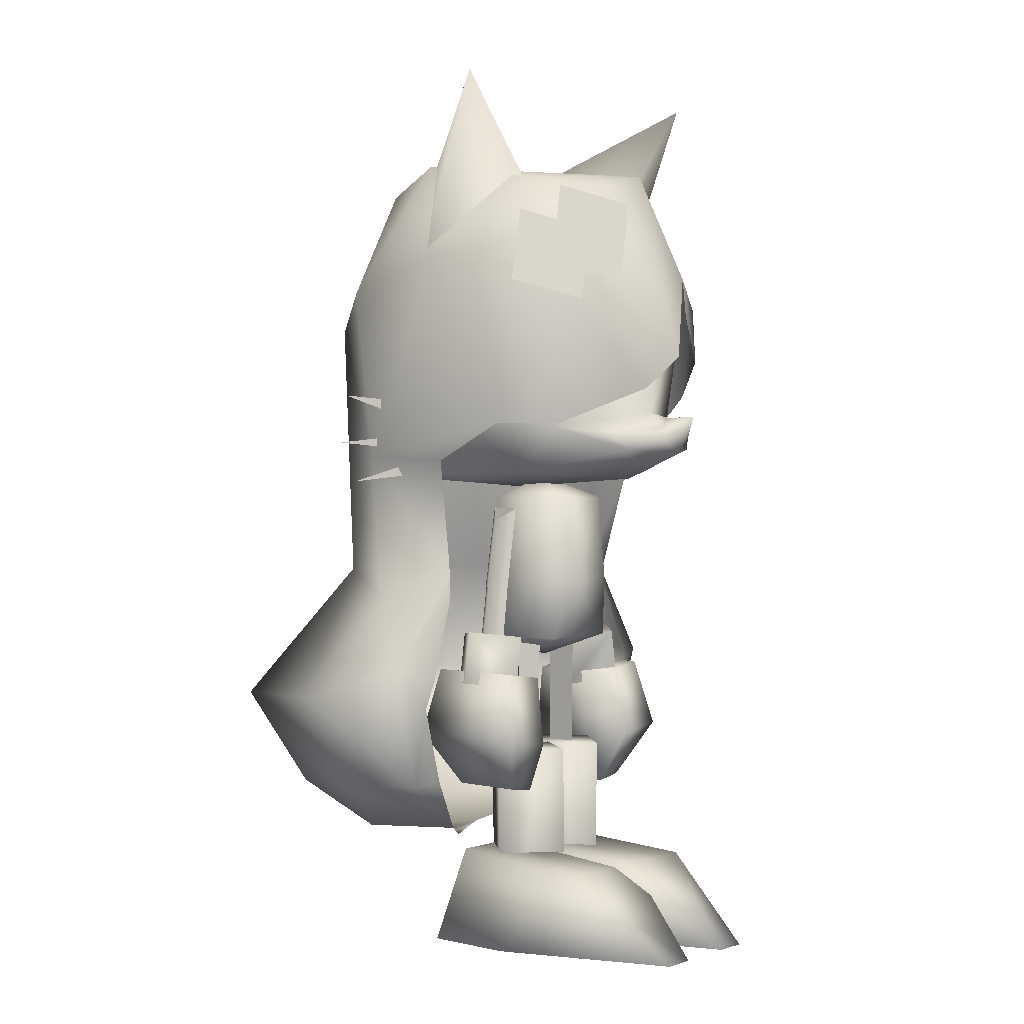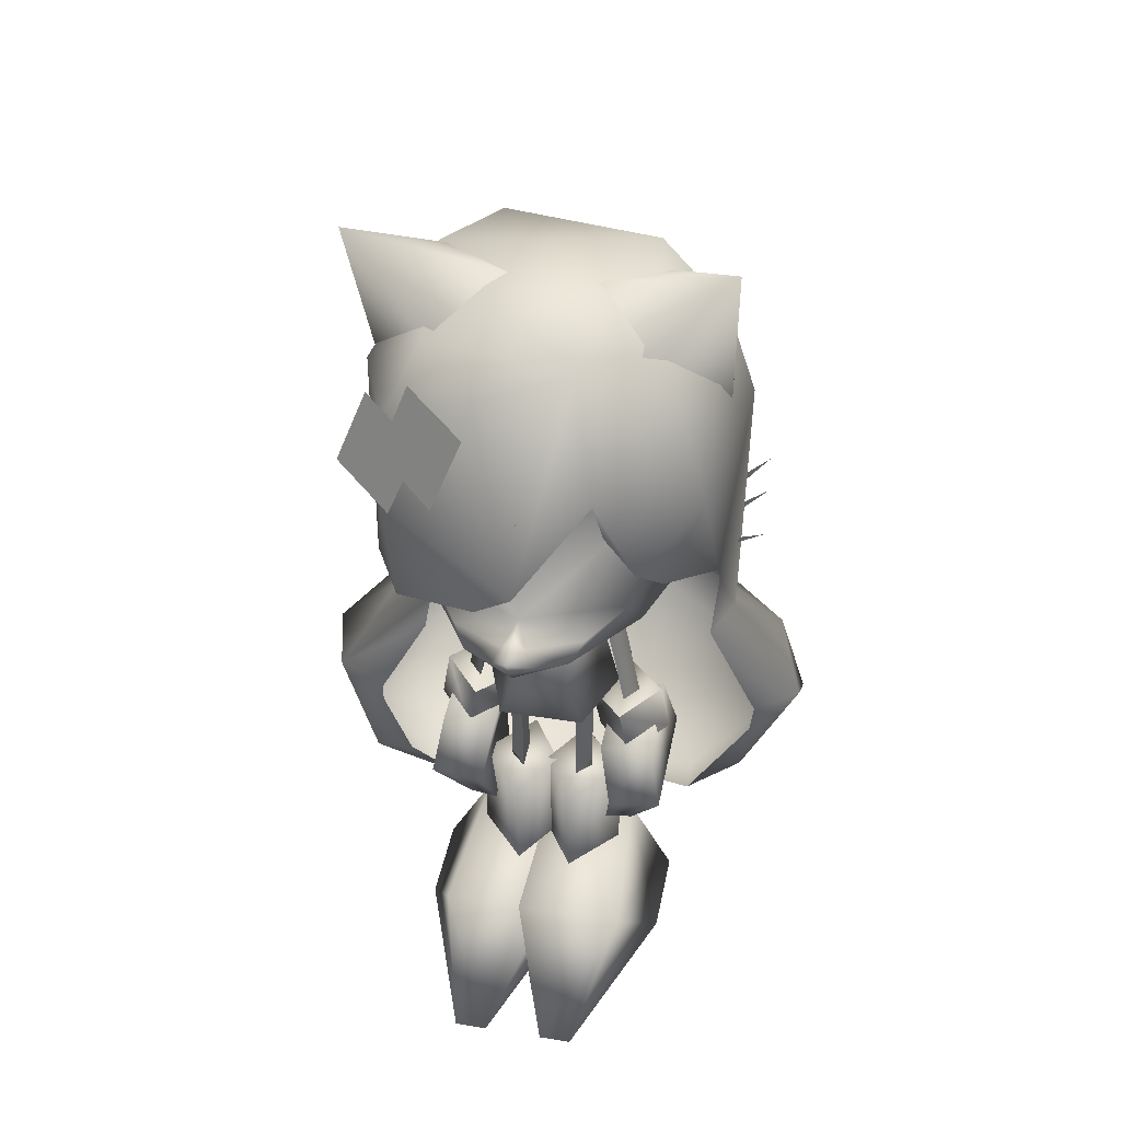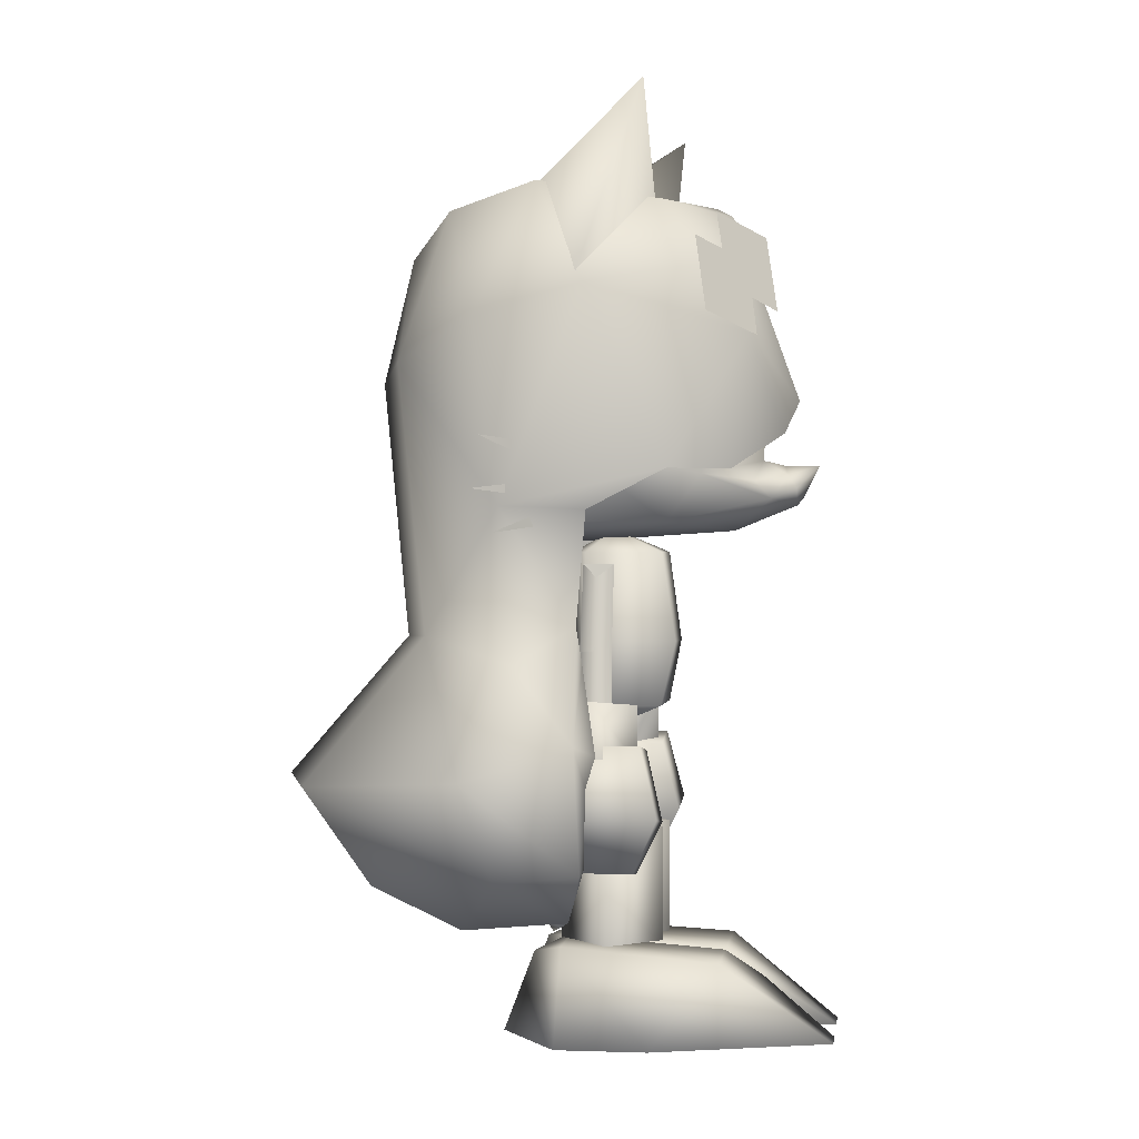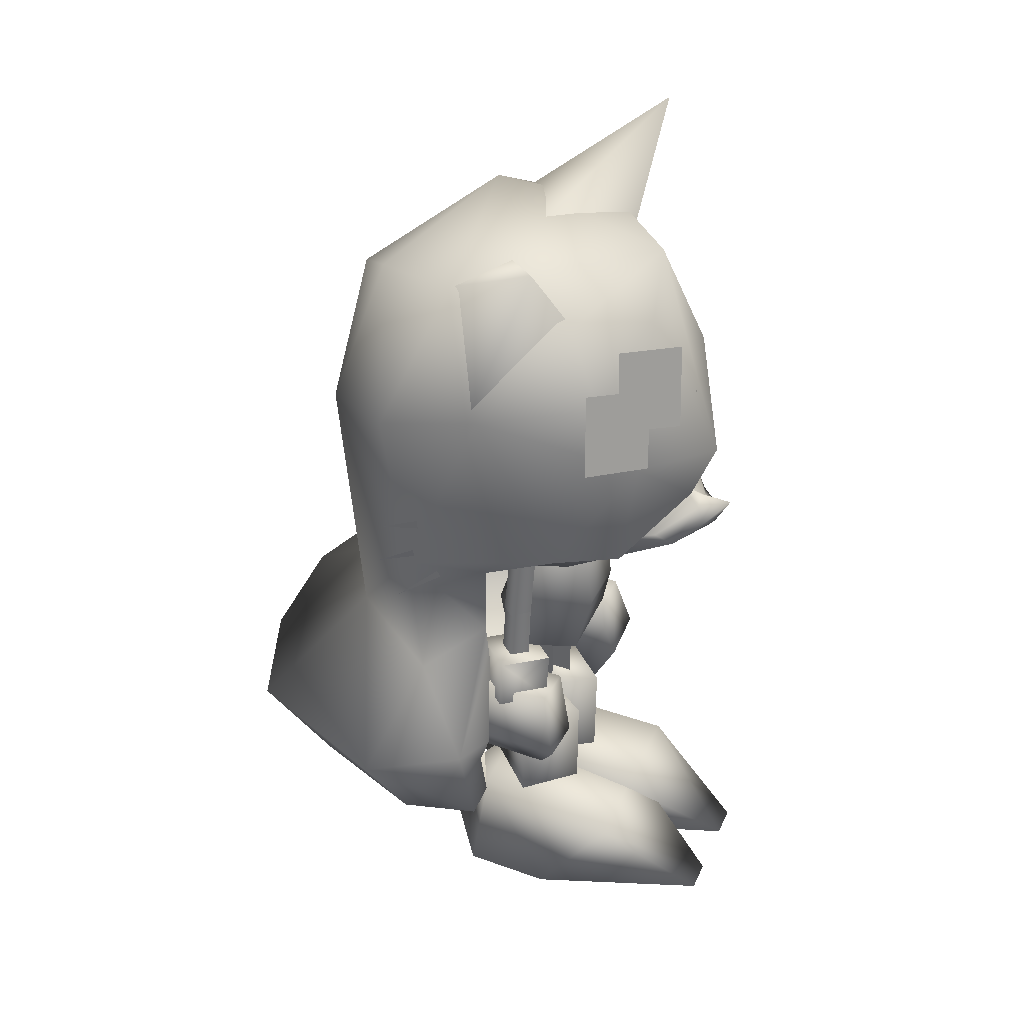
<metadata>
{"format":"obj","ext":"obj","renderer":"f3d","projection":"perspective","resolution":1024,"background":"white","views":[{"elev":1.7,"azim":-50.7,"up":"+Y"},{"elev":43.9,"azim":9.4,"up":"+Y"},{"elev":0.7,"azim":-82.9,"up":"+Y"},{"elev":41.3,"azim":-68.1,"up":"+Y"}]}
</metadata>
<code>
o head_head.002
v -15.51 39.88 16.79
v -13.57 44.58 16.13
v -9.923 43.24 19.09
v -6.24 52.77 17.57
v -13.57 55.15 11.76
v -15.33 50.4 12.57
v -19.12 51.68 9.546
v -22.77 42.24 11.05
v -17.27 48.5 10.5
v -0.2727 32.74 21.62
v 8.35 43.88 16.28
v -22.27 45.91 -3.693
v 20.66 40.37 9.626
v 20.56 54.05 -9.515
v 24.29 41.83 -10.11
v -1.535 51.3 -28.09
v -8.67 56.51 -22.11
v -13.35 37.14 -27.91
v 11.87 59.78 -14.5
v -13.22 56.87 5.345
v -14.23 59.36 -10.45
v 5.545 58.22 10.87
v 13.96 58.11 2.205
v -5.473 2.836 -28.06
v 7.302 2.843 -27.17
v -0.3365 35.34 -32.24
v -15.7 3.231 -24.02
v -22.5 19.15 -13.91
v -20.06 18.74 -3.575
v 22.02 20.92 0.2873
v 16.3 27.68 10.74
v 22.04 15.35 -3.916
v 23.84 3.266 -11.81
v 21.13 2.236 -17.86
v 18.69 38.44 -22.73
v 9.059 38.42 -30.09
v -16.45 4.486 -5.175
v -17.21 -0.188 -4.32
v -15.97 23.78 13.75
v -16.58 40.01 15.94
v -5.133 28.42 19.86
v 21.05 1.956 -7.156
v 33.58 -10.99 -10.35
v -29.29 -9.136 -3.968
v -23.14 -10.76 -2.042
v 30 -9.848 -22.91
v 20.38 -14.36 -36.42
v -8.85 -14.54 -42.65
v -23.51 -14.61 -3.202
v 5.392 -13.32 -42.41
v 26.25 -25.3 -8.862
v 27.29 -16.46 -7.541
v -22.76 -14.84 -37.91
v 33.98 -15.97 -16.8
v -32.66 -13.27 -17.09
v -20.09 -24.82 -3.827
v 10.31 -19.51 -39.58
v -24.94 -24.92 -3.754
v -26.87 -25.67 -13.91
v 11.88 -31.88 -24.27
v 19.23 -29.28 -6.655
v 9.56 -31.34 -10.02
v -14.26 -32.19 -6.414
v -10.49 -33.89 -8.715
v -17.13 -32.84 -19.19
v 19.13 -31.81 -13.67
v -4.24 -33.04 -10.69
v 13.39 32.53 15
v 9.62 38.88 15.94
v -4.833 55.66 13.37
v -22.05 41.81 -17.21
v -19.91 23.71 6.092
v -22.56 -0.09936 -12.19
v 27.73 -12.47 -7.658
v -19.39 -27.24 -30.04
f 2 6 8
f 2 3 4
f 4 5 6
f 6 7 8
f 8 1 2
f 2 4 6
f 71 12 21
f 19 16 17
f 17 16 18
f 35 14 15
f 14 35 19
f 21 12 20
f 20 12 9
f 22 23 19
f 21 20 22
f 12 40 9
f 31 30 13
f 35 33 34
f 32 15 30
f 33 42 43
f 44 45 38
f 50 24 25
f 45 44 49
f 49 44 58
f 59 53 75
f 48 75 53
f 58 55 59
f 22 19 21
f 64 63 67
f 60 66 67
f 66 62 67
f 36 26 16
f 13 68 31
f 10 70 40
f 71 17 18
f 11 13 22
f 13 14 23
f 14 13 15
f 13 23 22
f 15 32 33
f 73 55 44
f 34 33 46
f 73 44 37
f 74 43 42
f 47 50 25
f 46 43 54
f 43 74 52
f 48 50 57
f 44 55 58
f 54 43 51
f 65 59 75
f 57 60 75
f 19 23 14
f 66 61 62
f 58 59 63
f 63 59 65
f 19 36 16
f 22 20 70
f 73 28 27
f 15 13 30
f 35 34 36
f 25 36 34
f 24 48 27
f 53 27 48
f 48 24 50
f 46 54 47
f 48 57 75
f 55 53 59
f 65 60 67
f 67 63 65
f 70 20 9
f 19 35 36
f 9 40 70
f 68 13 11
f 69 68 11
f 11 22 10
f 21 19 17
f 24 26 25
f 36 25 26
f 27 18 24
f 26 24 18
f 12 28 72
f 29 72 28
f 39 40 72
f 33 32 42
f 71 28 12
f 57 50 47
f 46 33 43
f 37 44 38
f 56 49 58
f 57 54 60
f 66 54 51
f 26 18 16
f 54 66 60
f 28 37 29
f 34 47 25
f 28 18 27
f 75 60 65
f 15 33 35
f 70 10 22
f 71 21 17
f 41 40 39
f 55 27 53
f 51 52 61
f 47 54 57
f 66 51 61
f 58 63 56
f 12 72 40
f 28 73 37
f 34 46 47
f 28 71 18
f 41 10 40
f 55 73 27
f 51 43 52
o Grp00
v -6.264 13.5 -5.231
v -4.14 13.5 4.306
v 0.3936 16.5 -2.166
v 5.595 -5.903 4.547
v -5.355 -5.903 4.308
v 0.3932 -8.81 -1.989
v 4.554 13.5 4.614
v 7.191 13.5 -4.754
v 0.6237 13.5 -7.647
v 0.6891 -5.903 -9.919
v 9.367 -5.903 -4.209
v -8.401 -5.903 -4.596
v 7.309 2.161 -4.552
v 0.6222 2.161 -7.585
v -6.392 2.161 -5.037
v -3.391 2.161 5.989
v 3.723 2.161 6.241
f 76 77 78
f 79 80 81
f 77 82 78
f 83 84 78
f 81 85 86
f 81 80 87
f 78 82 83
f 78 84 76
f 87 85 81
f 86 79 81
f 89 83 88
f 85 90 89
f 89 76 84
f 80 90 87
f 90 77 76
f 79 91 80
f 91 82 77
f 85 88 86
f 79 88 92
f 88 82 92
f 89 84 83
f 85 87 90
f 89 90 76
f 80 91 90
f 90 91 77
f 79 92 91
f 91 92 82
f 85 89 88
f 79 86 88
f 88 83 82
o Grp01
v 14.68 16.31 -13.55
v 17.94 17.26 -5.267
v 0.3518 14.96 -5.836
v 21.94 41.59 -5.354
v 16.03 41.59 -21.06
v 10.1 53.88 -16.43
v 0.7435 16.31 -20.54
v -13.54 16.31 -14.46
v -17.23 17.26 -6.405
v -8.799 53.88 -17.03
v -14.47 41.59 -22.02
v -21.22 41.59 -6.72
v -13.36 17.26 5.634
v -9.375 53.88 4.24
v -4.364 58.63 -6.186
v -22.36 70.07 3.589
v -0.158 16.24 13.3
v -8.388 22.47 16.2
v -12.45 23.24 9.869
v -6.805 20.25 18.24
v -1.842 23.33 20.15
v -0.5158 24.52 24.17
v -0.4008 24.52 19.85
v 13.43 17.26 6.501
v 9.523 53.88 4.838
v 15.14 41.59 11.63
v 4.763 58.63 -5.898
v 22.73 69.95 5.256
v -15.35 41.59 10.67
v 1.021 23.33 20.24
v 6.078 20.25 18.65
v 12.29 23.24 10.67
v 2.115 21.62 21.45
v -0.4661 20.68 22.3
v -2.997 21.62 21.28
v 7.767 22.47 16.72
v 26.73 15.89 -12.46
v 17.84 19.74 -5.271
v 17.84 17.26 -5.271
v 26.8 21.19 -15.14
v 17.84 22.73 -5.271
v 17.84 19.74 -5.271
v 26.77 27.6 -14.09
v 17.84 26.32 -5.271
v 17.84 22.73 -5.271
v -17.13 17.26 -6.402
v -17.13 19.74 -6.402
v -25.62 15.89 -14.15
v -17.13 19.74 -6.402
v -17.13 22.73 -6.402
v -25.55 21.19 -16.84
v -17.13 22.73 -6.402
v -17.13 26.32 -6.402
v -25.58 27.6 -15.79
v -0.2575 25.21 17.04
v 13.05 23.68 -17.81
v 17.84 26.32 -5.271
v 0.7704 53.88 -21.18
v 0.3603 58.63 -6.037
v 0.8617 23.68 -24.98
v 0.9755 41.59 -28.75
v -11.69 23.68 -18.61
v -17.13 26.32 -6.402
v -0.04665 53.88 8.986
v -0.2973 41.59 18.24
v -0.4412 19.48 21.36
f 129 130 131
f 132 133 134
f 135 136 137
f 138 139 140
f 141 142 143
f 144 145 146
f 93 94 95
f 96 97 98
f 99 93 95
f 100 99 95
f 101 100 95
f 102 103 104
f 105 101 95
f 106 107 108
f 109 105 95
f 110 111 112
f 113 114 115
f 116 109 95
f 94 116 95
f 117 118 96
f 98 119 120
f 120 119 117
f 104 121 106
f 115 114 122
f 123 116 124
f 122 114 125
f 105 112 111
f 126 114 127
f 108 107 102
f 96 120 117
f 98 120 96
f 106 108 104
f 104 108 102
f 125 114 126
f 123 124 128
f 127 114 113
f 113 115 147
f 147 115 122
f 93 149 94
f 149 97 96
f 150 119 98
f 99 148 93
f 152 97 148
f 153 98 97
f 99 154 152
f 152 103 153
f 153 102 150
f 107 150 102
f 100 155 154
f 155 103 154
f 105 155 101
f 155 121 104
f 106 151 107
f 156 121 157
f 158 125 126
f 118 147 124
f 118 156 157
f 119 156 117
f 149 116 94
f 149 118 124
f 147 121 111
f 112 109 158
f 109 123 158
f 127 158 126
f 128 147 122
f 147 110 113
f 122 123 128
f 112 113 110
f 93 148 149
f 149 148 97
f 150 151 119
f 99 152 148
f 152 153 97
f 153 150 98
f 99 100 154
f 152 154 103
f 153 103 102
f 107 151 150
f 100 101 155
f 155 104 103
f 105 111 155
f 155 111 121
f 106 156 151
f 156 106 121
f 158 123 125
f 118 157 147
f 118 117 156
f 119 151 156
f 149 124 116
f 149 96 118
f 147 157 121
f 112 105 109
f 109 116 123
f 127 112 158
f 128 124 147
f 147 111 110
f 122 125 123
f 112 127 113
o Grp07
v 9.368 0.5874 -4.818
v 9.252 0.5682 -0.7806
v 7.2 11.58 -0.6409
v 7.29 11.72 -4.544
v 9.252 0.5682 -0.7806
v 11.14 0.9057 -2.745
v 9.441 10.01 -2.606
v 7.2 11.58 -0.6409
v 9.368 0.5874 -4.818
v 7.29 11.72 -4.544
f 159 161 162
f 159 160 161
f 163 165 166
f 167 165 164
f 163 164 165
f 167 168 165
o Grp02
v 10.59 -6 -4.687
v 10.47 -6.019 -0.6491
v 9.185 0.9275 -0.7804
v 9.297 0.946 -4.683
v 10.47 -6.019 -0.6491
v 12.36 -5.681 -2.614
v 11.07 1.264 -2.61
v 9.185 0.9275 -0.7804
v 10.59 -6 -4.687
v 9.297 0.946 -4.683
v 5.779 -6.862 -2.809
v 10.38 -6.034 2.581
v 15.28 -5.157 -2.527
v 10.68 -5.984 -7.917
v 7.192 -13.79 -2.809
v 11.67 -12.98 2.578
v 10.38 -6.034 2.581
v 16.57 -12.1 -2.53
v 10.38 -6.034 2.581
v 11.97 -12.93 -7.92
v 11.97 -12.93 -7.92
v 10.1 -20.69 -10.85
v 9.631 -20.77 5.437
v 8.046 -11.9 3.288
v 8.39 -11.84 -8.69
v 16.45 -19.55 5.64
v 14.75 -10.7 3.487
v 16.92 -19.47 -10.64
v 15.09 -10.64 -8.491
v 12.67 -26.91 -7.442
v 12.4 -26.96 1.979
v 8.741 -27.61 1.87
v 9.012 -27.57 -7.551
f 169 171 172
f 169 170 171
f 174 176 173
f 177 175 174
f 180 182 179
f 183 185 179
f 186 187 184
f 188 181 186
f 183 182 189
f 190 192 193
f 191 195 192
f 194 197 195
f 190 197 196
f 199 201 198
f 192 197 193
f 190 200 191
f 191 199 194
f 196 199 198
f 190 198 201
f 174 175 176
f 177 178 175
f 180 181 182
f 183 184 185
f 186 181 187
f 188 182 181
f 183 179 182
f 190 191 192
f 191 194 195
f 194 196 197
f 190 193 197
f 199 200 201
f 192 195 197
f 190 201 200
f 191 200 199
f 196 194 199
f 190 196 198
o Grp08
v 4.281 -20.71 -4.045
v 4.159 -20.71 0.1266
v 4.155 -6.649 0.2612
v 4.277 -6.527 -3.911
v 4.159 -20.71 0.1266
v 6.199 -20.71 -1.834
v 6.199 -6.527 -1.834
v 4.155 -6.649 0.2612
v 6.199 -20.71 -1.834
v 4.281 -20.71 -4.045
v 4.277 -6.527 -3.911
v 6.199 -6.527 -1.834
f 202 204 205
f 207 209 206
f 210 212 213
f 202 203 204
f 207 208 209
f 210 211 212
o Grp03
v 11.29 -35.96 -7.342
v 6.731 -37.32 -11.6
v -0.4732 -35.96 -7.628
v 12.2 -37.23 12.65
v 7.628 -47.5 26.45
v 16.83 -47.5 4.347
v -1.916 -37.23 12.3
v -3.85 -47.5 3.844
v 3.418 -47.5 26.34
v -3.441 -47.59 -7.813
v 6.869 -47.59 -15.53
v 17.24 -47.59 -7.31
v 4.319 -21.47 -3.947
v 4.202 -21.47 0.09072
v 4.202 -20.35 0.09072
v 4.319 -20.35 -3.947
v 4.202 -21.47 0.09072
v 6.242 -21.47 -1.87
v 6.242 -20.35 -1.87
v 4.202 -20.35 0.09072
v 4.319 -21.47 -3.947
v 4.319 -20.35 -3.947
v -0.1979 -21.48 -2.058
v 4.068 -21.47 4.667
v 10.2 -21.47 -1.755
v 4.329 -21.35 -8.526
v -0.1979 -35.93 -2.058
v 3.944 -35.93 4.663
v 10.2 -35.93 -1.755
v 4.205 -35.93 -8.53
f 227 229 226
f 227 228 229
f 214 215 216
f 217 218 219
f 220 221 222
f 223 224 225
f 230 232 233
f 234 232 231
f 236 238 239
f 241 236 240
f 242 237 241
f 243 238 242
f 243 236 239
f 222 217 220
f 216 221 220
f 215 225 224
f 214 219 225
f 219 223 225
f 218 221 219
f 223 215 224
f 220 214 216
f 230 231 232
f 234 235 232
f 236 237 238
f 241 237 236
f 242 238 237
f 243 239 238
f 243 240 236
f 222 218 217
f 216 223 221
f 215 214 225
f 214 217 219
f 219 221 223
f 218 222 221
f 223 216 215
f 220 217 214
o Grp14
v -6.389 12.1 -5.445
v -6.52 12 -1.542
v -8.21 0.9221 -1.672
v -8.093 0.9063 -5.71
v -6.52 12 -1.542
v -8.594 10.33 -3.614
v -9.989 1.185 -3.745
v -8.21 0.9221 -1.672
v -6.389 12.1 -5.445
v -8.093 0.9063 -5.71
f 245 247 244
f 245 246 247
f 249 251 248
f 249 253 250
f 249 250 251
f 249 252 253
o Grp09
v -8.023 1.388 -5.575
v -8.136 1.404 -1.672
v -9.208 -5.578 -1.535
v -9.091 -5.594 -5.572
v -8.136 1.404 -1.672
v -9.919 1.667 -3.611
v -10.99 -5.315 -3.608
v -9.208 -5.578 -1.535
v -8.023 1.388 -5.575
v -9.091 -5.594 -5.572
v -8.998 -5.607 -8.802
v -13.93 -4.881 -3.695
v -9.301 -5.565 1.695
v -4.373 -6.291 -3.413
v -9.301 -5.565 1.695
v -10.37 -12.55 1.698
v -5.563 -13.26 -3.413
v -9.301 -5.565 1.695
v -14.99 -11.86 -3.692
v -10.07 -12.59 -8.8
v -10.07 -12.59 -8.8
v -6.481 -11.39 -9.376
v -6.828 -11.35 2.602
v -8.252 -20.25 4.759
v -7.781 -20.31 -11.53
v -13.56 -10.35 2.403
v -15.11 -19.23 4.556
v -13.22 -10.4 -9.575
v -14.64 -19.3 -11.73
v -6.668 -27.12 -8.093
v -6.94 -27.09 1.328
v -10.61 -26.54 1.219
v -10.34 -26.58 -8.202
f 255 257 254
f 255 256 257
f 258 260 261
f 262 260 259
f 265 267 264
f 268 270 267
f 265 269 271
f 264 272 265
f 264 270 274
f 275 277 278
f 279 277 276
f 279 282 280
f 281 278 282
f 284 286 283
f 279 275 281
f 284 278 277
f 285 277 280
f 285 282 286
f 286 278 283
f 258 259 260
f 262 263 260
f 265 266 267
f 268 269 270
f 265 272 269
f 264 273 272
f 264 267 270
f 275 276 277
f 279 280 277
f 279 281 282
f 281 275 278
f 284 285 286
f 279 276 275
f 284 283 278
f 285 284 277
f 285 280 282
f 286 282 278
o Grp15
v -3.12 -6.649 -4.076
v -3.241 -6.77 0.09631
v -3.238 -20.84 -0.03827
v -3.116 -20.84 -4.21
v -3.241 -6.77 0.09631
v -5.16 -6.649 -2.115
v -5.16 -20.84 -2.115
v -3.238 -20.84 -0.03827
v -5.16 -6.649 -2.115
v -3.12 -6.649 -4.076
v -3.116 -20.84 -4.21
v -5.16 -20.84 -2.115
f 288 290 287
f 291 293 294
f 296 298 295
f 288 289 290
f 291 292 293
f 296 297 298
o Grp10
v -15.71 -47.59 -8.123
v -4.777 -47.59 -15.82
v 4.975 -47.59 -7.62
v 2.003 -35.96 -7.693
v -4.915 -37.32 -11.9
v -9.762 -35.96 -7.979
v -16.11 -47.5 3.534
v -8.476 -47.5 26.04
v -12.08 -37.23 12.05
v -4.265 -47.5 26.15
v 4.567 -47.5 4.036
v 2.043 -37.23 12.39
v -3.116 -20.35 -4.179
v -3.237 -20.35 -0.006611
v -3.234 -21.47 -0.1412
v -3.116 -21.47 -4.179
v -3.237 -20.35 -0.006611
v -5.156 -20.35 -2.218
v -5.156 -21.47 -2.218
v -3.234 -21.47 -0.1412
v -3.116 -20.35 -4.179
v -3.116 -21.47 -4.179
v -2.858 -21.35 -8.751
v -9.119 -21.48 -2.333
v -3.367 -21.47 4.435
v 1.284 -21.47 -2.03
v -3.243 -35.93 4.438
v 1.284 -35.93 -2.03
v -9.119 -35.93 -2.333
v -2.734 -35.81 -8.747
f 311 313 314
f 311 312 313
f 299 300 301
f 302 303 304
f 305 306 307
f 308 309 310
f 316 318 315
f 316 320 317
f 322 324 321
f 324 325 326
f 323 327 325
f 322 328 327
f 324 328 321
f 308 307 306
f 309 302 310
f 299 303 300
f 305 304 299
f 305 308 306
f 303 301 300
f 304 310 302
f 309 299 301
f 316 317 318
f 316 319 320
f 322 323 324
f 324 323 325
f 323 322 327
f 322 321 328
f 324 326 328
f 308 310 307
f 309 301 302
f 299 304 303
f 305 307 304
f 305 309 308
f 303 302 301
f 304 307 310
f 309 305 299

</code>
